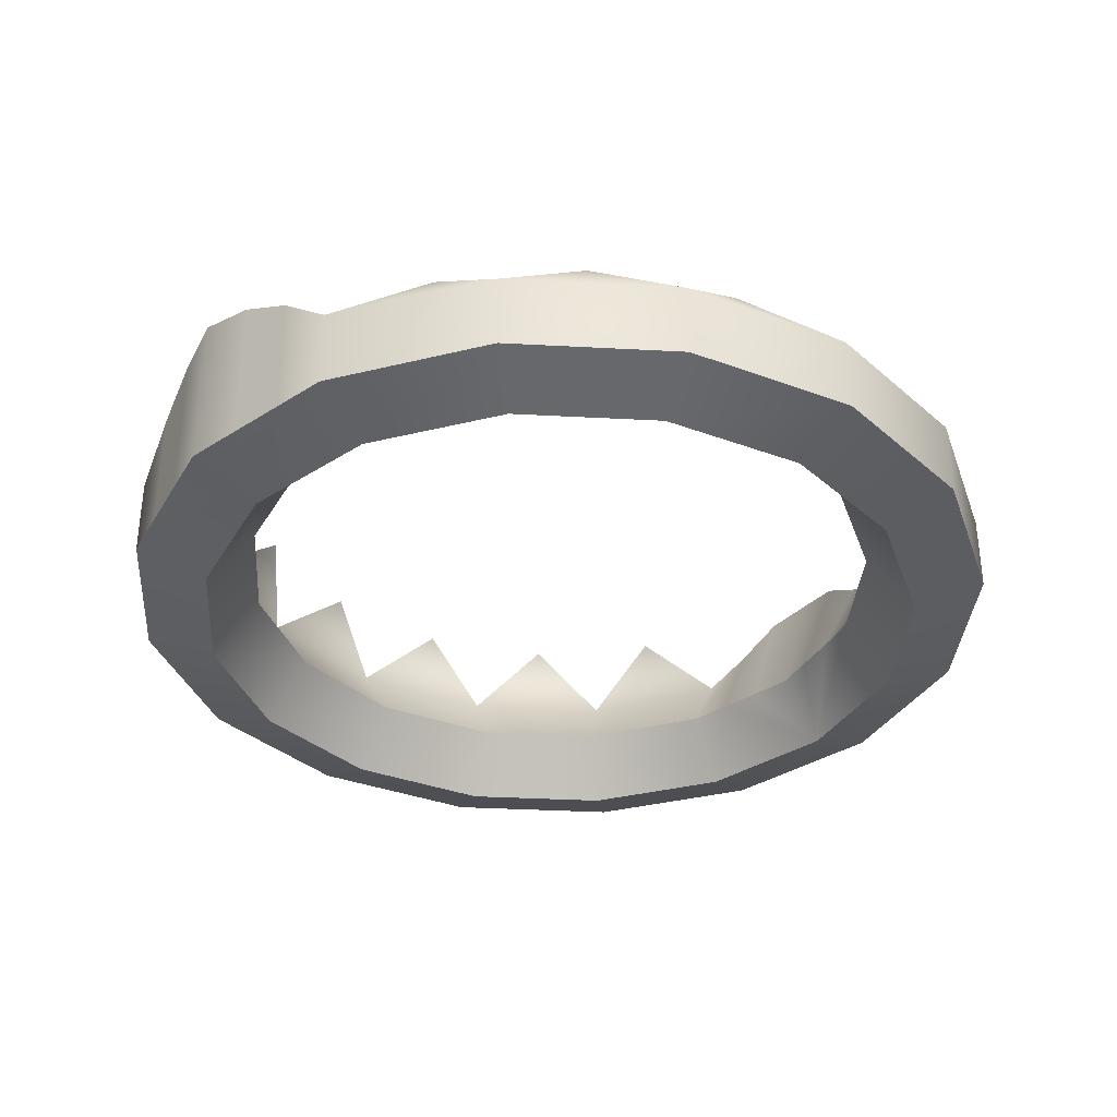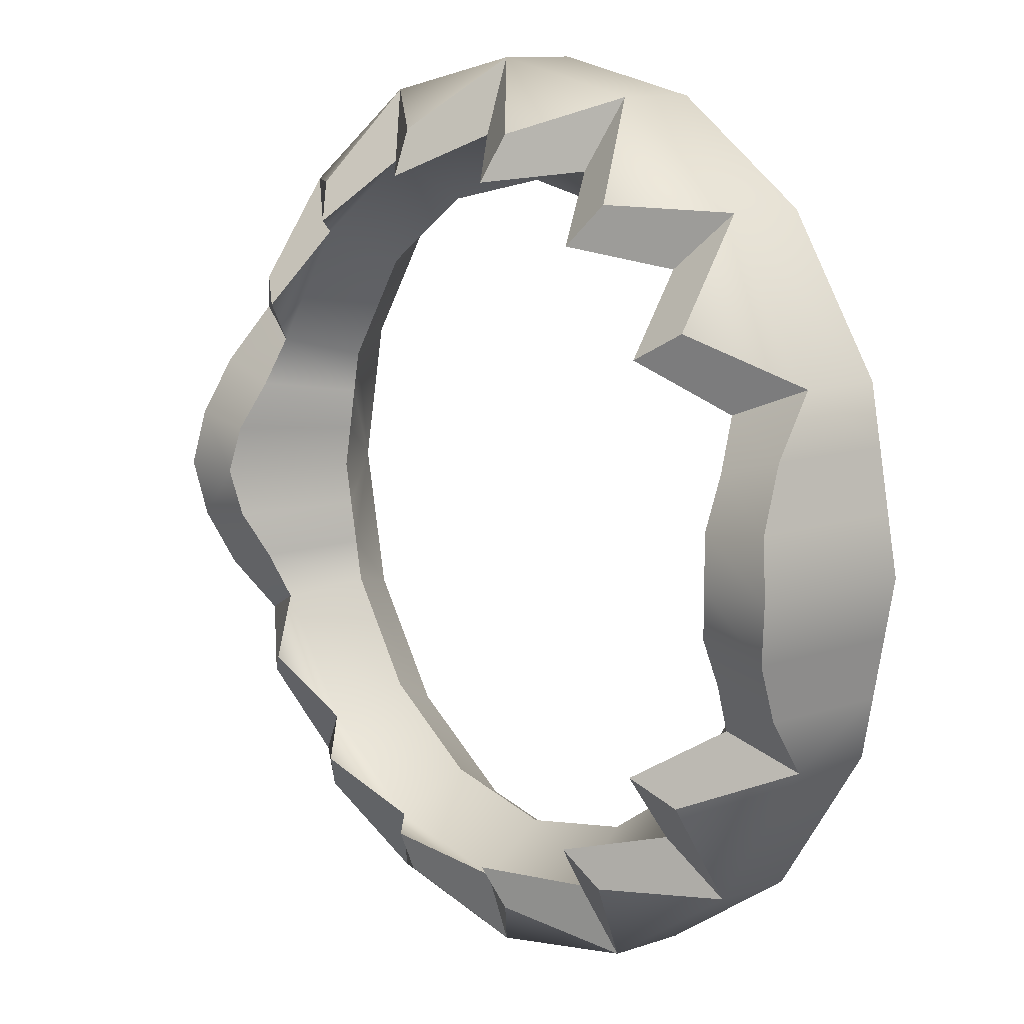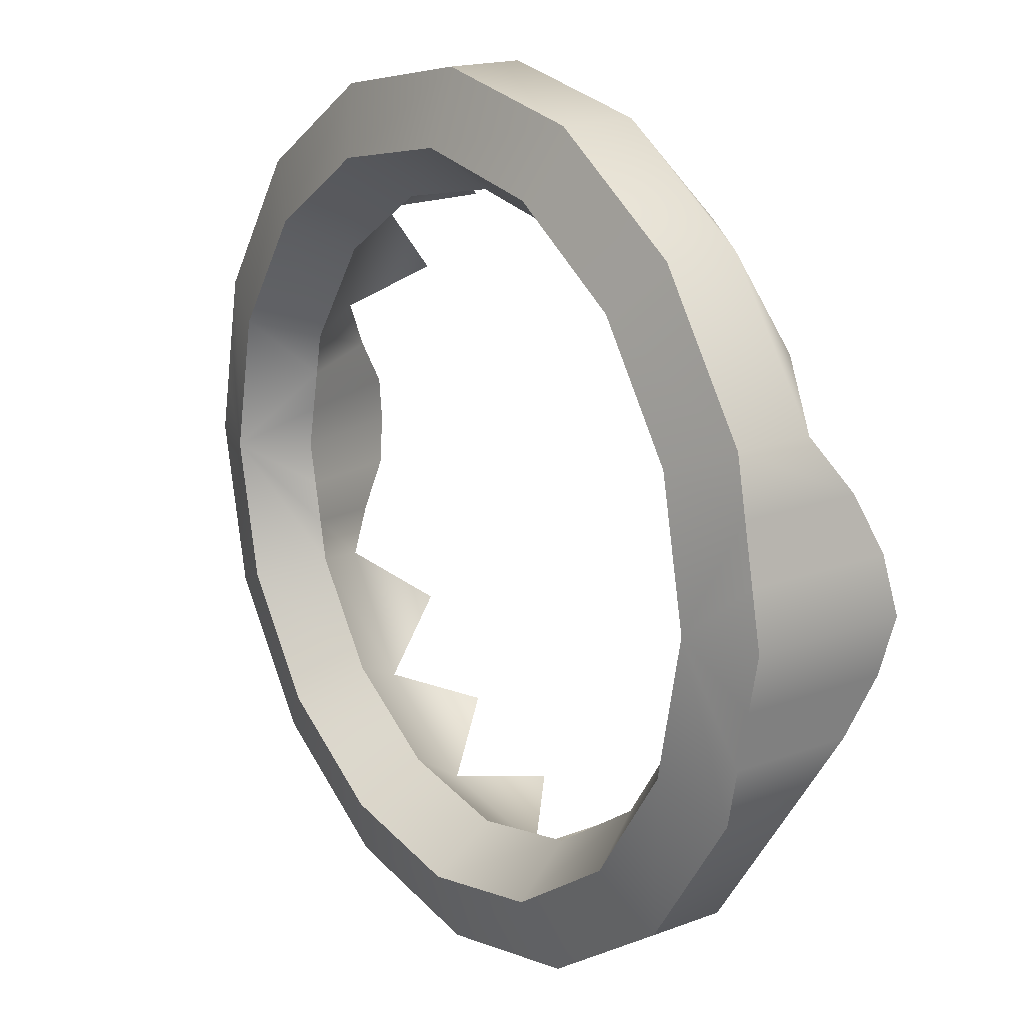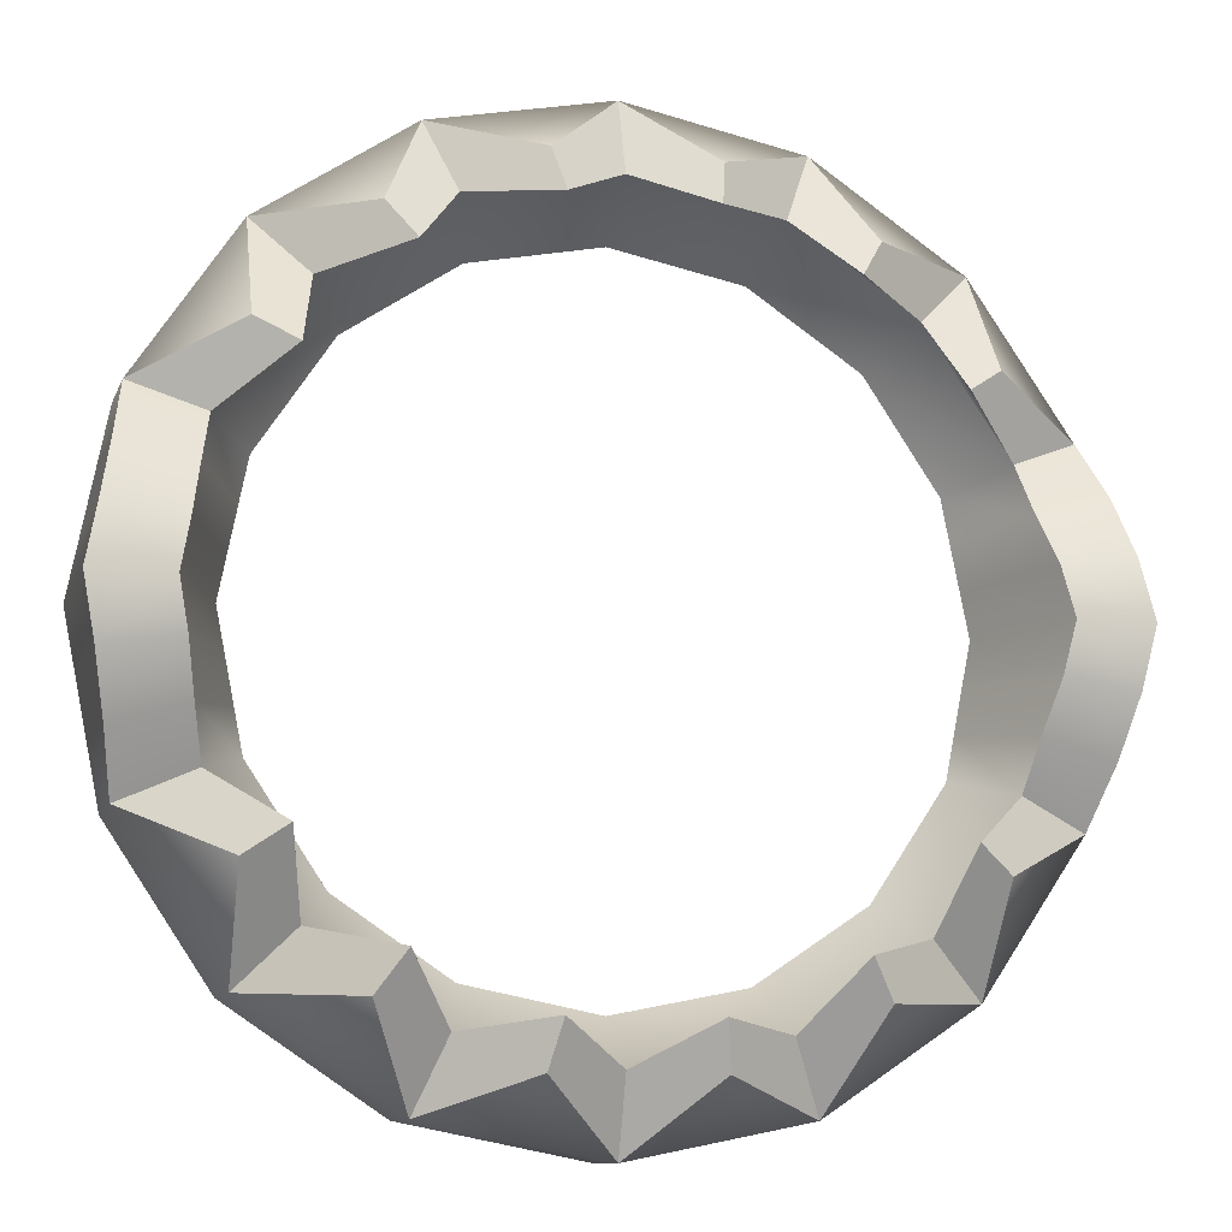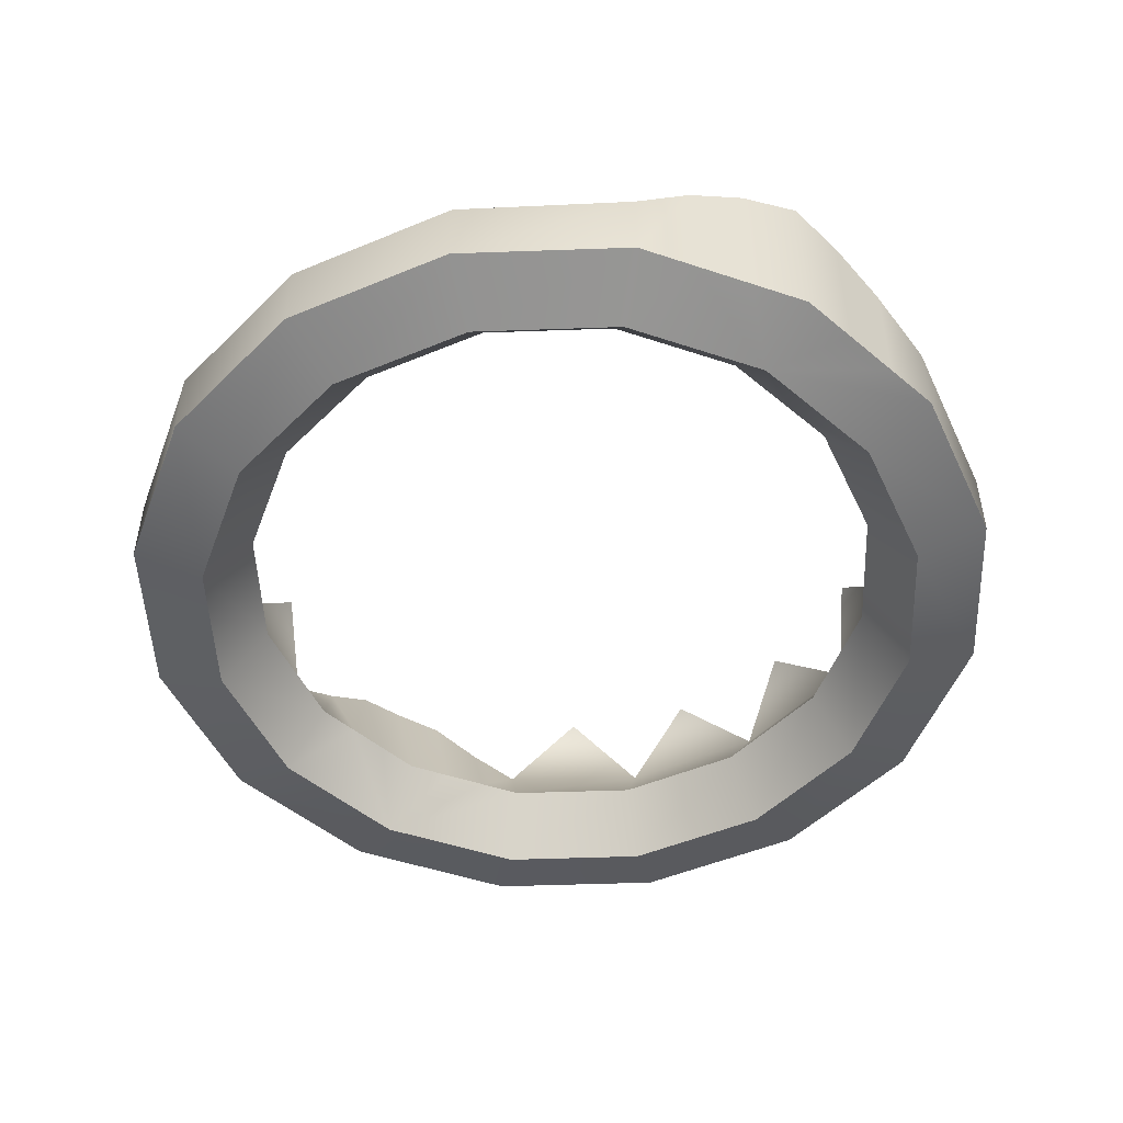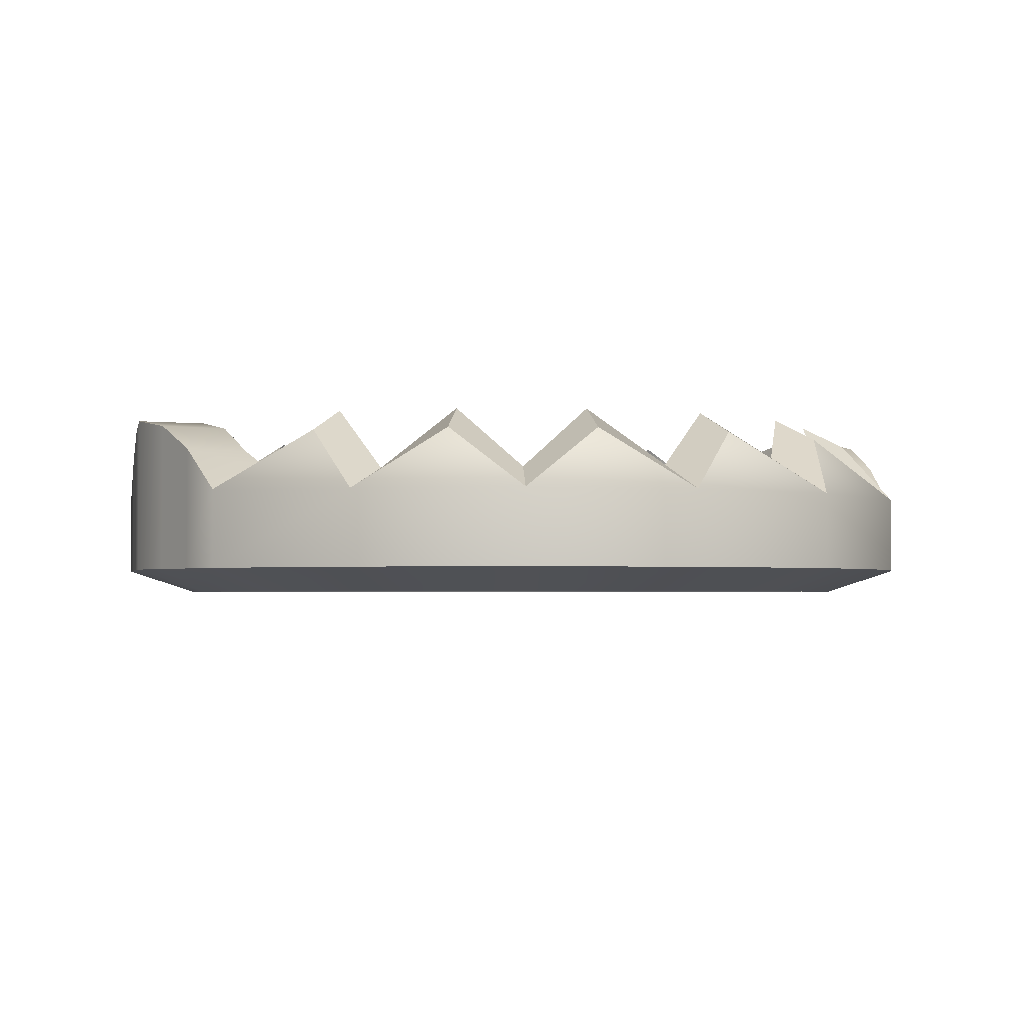
<metadata>
{"format":"obj","ext":"obj","renderer":"f3d","projection":"perspective","resolution":1024,"background":"white","views":[{"elev":-34.7,"azim":142.1,"up":"+Y"},{"elev":11.2,"azim":-129.3,"up":"+Z"},{"elev":17.6,"azim":53.6,"up":"+Z"},{"elev":-10.4,"azim":164.4,"up":"+Z"},{"elev":-49.7,"azim":58.5,"up":"+Y"},{"elev":-2.3,"azim":-24.2,"up":"+Y"}]}
</metadata>
<code>
g default
v 0.4619 0.09511 -0.1913
v 0.3536 0.09511 -0.3536
v 0.1913 0.09511 -0.4619
v 0 0.09511 -0.5
v -0.1913 0.09511 -0.4619
v -0.3536 0.09511 -0.3536
v -0.4619 0.09511 -0.1913
v -0.5 0.09511 -0
v -0.4619 0.09511 0.1913
v -0.3536 0.09511 0.3536
v -0.1913 0.09511 0.4619
v -0 0.09511 0.5
v 0.1913 0.09511 0.4619
v 0.3536 0.09511 0.3536
v 0.4619 0.09511 0.1913
v 0.5 0.09511 0
v 0.5258 0.1955 -0.2178
v 0.4024 0.1902 -0.4024
v 0.2178 0.1902 -0.5258
v 0 0.1902 -0.5691
v -0.2178 0.1902 -0.5258
v -0.4024 0.1902 -0.4024
v -0.5258 0.1955 -0.2178
v -0.5691 0.2834 -0
v -0.5258 0.1955 0.2178
v -0.4024 0.1902 0.4024
v -0.2178 0.1902 0.5258
v -0 0.1902 0.5691
v 0.2178 0.1902 0.5258
v 0.4024 0.1902 0.4024
v 0.5258 0.1955 0.2178
v 0.5691 0.2834 0
v 0.6291 0.1591 -0.2606
v 0.4815 0.1539 -0.4815
v 0.2606 0.1539 -0.6291
v 0 0.1539 -0.6809
v -0.2606 0.1539 -0.6291
v -0.4815 0.1539 -0.4815
v -0.6291 0.1591 -0.2606
v -0.6809 0.2834 -0
v -0.6291 0.1591 0.2606
v -0.4815 0.1539 0.4815
v -0.2606 0.1539 0.6291
v -0 0.1539 0.6809
v 0.2606 0.1539 0.6291
v 0.4815 0.1539 0.4815
v 0.6291 0.1591 0.2606
v 0.6809 0.2834 0
v 0.6291 0.03633 -0.2606
v 0.4815 0.03633 -0.4815
v 0.2606 0.03633 -0.6291
v 0 0.03633 -0.6809
v -0.2606 0.03633 -0.6291
v -0.4815 0.03633 -0.4815
v -0.6291 0.03633 -0.2606
v -0.6809 0.03633 -0
v -0.6291 0.03633 0.2606
v -0.4815 0.03633 0.4815
v -0.2606 0.03633 0.6291
v -0 0.03633 0.6809
v 0.2606 0.03633 0.6291
v 0.4815 0.03633 0.4815
v 0.6291 0.03633 0.2606
v 0.6809 0.03633 0
v 0.5258 0 -0.2178
v 0.4024 0 -0.4024
v 0.2178 0 -0.5258
v 0 0 -0.5691
v -0.2178 0 -0.5258
v -0.4024 0 -0.4024
v -0.5258 0 -0.2178
v -0.5691 0 -0
v -0.5258 0 0.2178
v -0.4024 0 0.4024
v -0.2178 0 0.5258
v -0 0 0.5691
v 0.2178 0 0.5258
v 0.4024 0 0.4024
v 0.5258 0 0.2178
v 0.5691 0 0
v -0.6636 0.2696 -0.08686
v -0.5547 0.2696 -0.0726
v -0.4873 0.09511 -0.06378
v -0.6636 0.03633 -0.08686
v -0.6463 0.2278 -0.1737
v -0.5402 0.2278 -0.1452
v -0.4746 0.09511 -0.1276
v -0.6463 0.03633 -0.1737
v -0.6463 0.2278 0.1737
v -0.5402 0.2278 0.1452
v -0.4746 0.09511 0.1276
v -0.6463 0.03633 0.1737
v -0.6636 0.2696 0.08686
v -0.5547 0.2696 0.0726
v -0.4873 0.09511 0.06378
v -0.6636 0.03633 0.08686
v 0.5402 0.2278 -0.1452
v 0.4746 0.09511 -0.1276
v 0.6463 0.03633 -0.1737
v 0.6463 0.2278 -0.1737
v 0.5547 0.2696 -0.0726
v 0.4873 0.09511 -0.06378
v 0.6636 0.03633 -0.08686
v 0.6636 0.2696 -0.08686
v 0.5547 0.2696 0.0726
v 0.4873 0.09511 0.06378
v 0.6636 0.03633 0.08686
v 0.6636 0.2696 0.08686
v 0.5402 0.2278 0.1452
v 0.4746 0.09511 0.1276
v 0.6463 0.03633 0.1737
v 0.6463 0.2278 0.1737
v 0.4299 0.2866 -0.2894
v 0.4871 0.2523 -0.3275
v 0.2879 0.2843 -0.4309
v 0.3261 0.2501 -0.488
v 0.1011 0.2843 -0.5083
v 0.1145 0.2501 -0.5757
v -0.1011 0.2843 -0.5083
v -0.1145 0.2501 -0.5757
v -0.2879 0.2843 -0.4309
v -0.3261 0.2501 -0.488
v -0.4299 0.2866 -0.2894
v -0.4871 0.2523 -0.3275
v -0.4299 0.2866 0.2894
v -0.4871 0.2523 0.3275
v -0.2879 0.2843 0.4309
v -0.3261 0.2501 0.488
v -0.1011 0.2843 0.5083
v -0.1145 0.2501 0.5757
v 0.1011 0.2843 0.5083
v 0.1145 0.2501 0.5757
v 0.2879 0.2843 0.4309
v 0.3261 0.2501 0.488
v 0.4299 0.2866 0.2894
v 0.4871 0.2523 0.3275
g pTorus1
f 2 1 17 18
f 3 2 18 19
f 4 3 19 20
f 5 4 20 21
f 6 5 21 22
f 7 6 22 23
f 87 7 23 86
f 95 8 24 94
f 10 9 25 26
f 11 10 26 27
f 12 11 27 28
f 13 12 28 29
f 14 13 29 30
f 15 14 30 31
f 110 15 31 109
f 102 16 32 101
f 86 23 39 85
f 94 24 40 93
f 112 109 31 47
f 104 101 32 48
f 34 33 49 50
f 35 34 50 51
f 36 35 51 52
f 37 36 52 53
f 38 37 53 54
f 39 38 54 55
f 88 85 39 55
f 96 93 40 56
f 42 41 57 58
f 43 42 58 59
f 44 43 59 60
f 45 44 60 61
f 46 45 61 62
f 47 46 62 63
f 112 47 63 111
f 104 48 64 103
f 50 49 65 66
f 51 50 66 67
f 52 51 67 68
f 53 52 68 69
f 54 53 69 70
f 55 54 70 71
f 88 55 71 72
f 96 56 72
f 58 57 73 74
f 59 58 74 75
f 60 59 75 76
f 61 60 76 77
f 62 61 77 78
f 63 62 78 79
f 111 63 79 80
f 103 64 80
f 66 65 1 2
f 67 66 2 3
f 68 67 3 4
f 69 68 4 5
f 70 69 5 6
f 71 70 6 7
f 72 71 7 87
f 72 8 95
f 74 73 9 10
f 75 74 10 11
f 76 75 11 12
f 77 76 12 13
f 78 77 13 14
f 79 78 14 15
f 80 79 15 110
f 80 16 102
f 24 82 81 40
f 8 83 82 24
f 72 83 8
f 56 84 72
f 40 81 84 56
f 82 86 85 81
f 83 87 86 82
f 72 87 83
f 84 88 72
f 84 81 85 88
f 25 90 89 41
f 9 91 90 25
f 73 72 91 9
f 57 92 72 73
f 41 89 92 57
f 90 94 93 89
f 91 95 94 90
f 72 95 91
f 92 96 72
f 92 89 93 96
f 1 98 97 17
f 65 80 98 1
f 49 99 80 65
f 33 100 99 49
f 17 97 100 33
f 98 102 101 97
f 80 102 98
f 99 103 80
f 100 104 103 99
f 100 97 101 104
f 16 106 105 32
f 80 106 16
f 64 107 80
f 48 108 107 64
f 32 105 108 48
f 106 110 109 105
f 80 110 106
f 107 111 80
f 108 112 111 107
f 108 105 109 112
f 18 17 113
f 17 33 114 113
f 33 34 114
f 34 18 113 114
f 19 18 115
f 18 34 116 115
f 34 35 116
f 35 19 115 116
f 20 19 117
f 19 35 118 117
f 35 36 118
f 36 20 117 118
f 21 20 119
f 20 36 120 119
f 36 37 120
f 37 21 119 120
f 22 21 121
f 21 37 122 121
f 37 38 122
f 38 22 121 122
f 23 22 123
f 22 38 124 123
f 38 39 124
f 39 23 123 124
f 26 25 125
f 25 41 126 125
f 41 42 126
f 42 26 125 126
f 27 26 127
f 26 42 128 127
f 42 43 128
f 43 27 127 128
f 28 27 129
f 27 43 130 129
f 43 44 130
f 44 28 129 130
f 29 28 131
f 28 44 132 131
f 44 45 132
f 45 29 131 132
f 30 29 133
f 29 45 134 133
f 45 46 134
f 46 30 133 134
f 31 30 135
f 30 46 136 135
f 46 47 136
f 47 31 135 136

</code>
